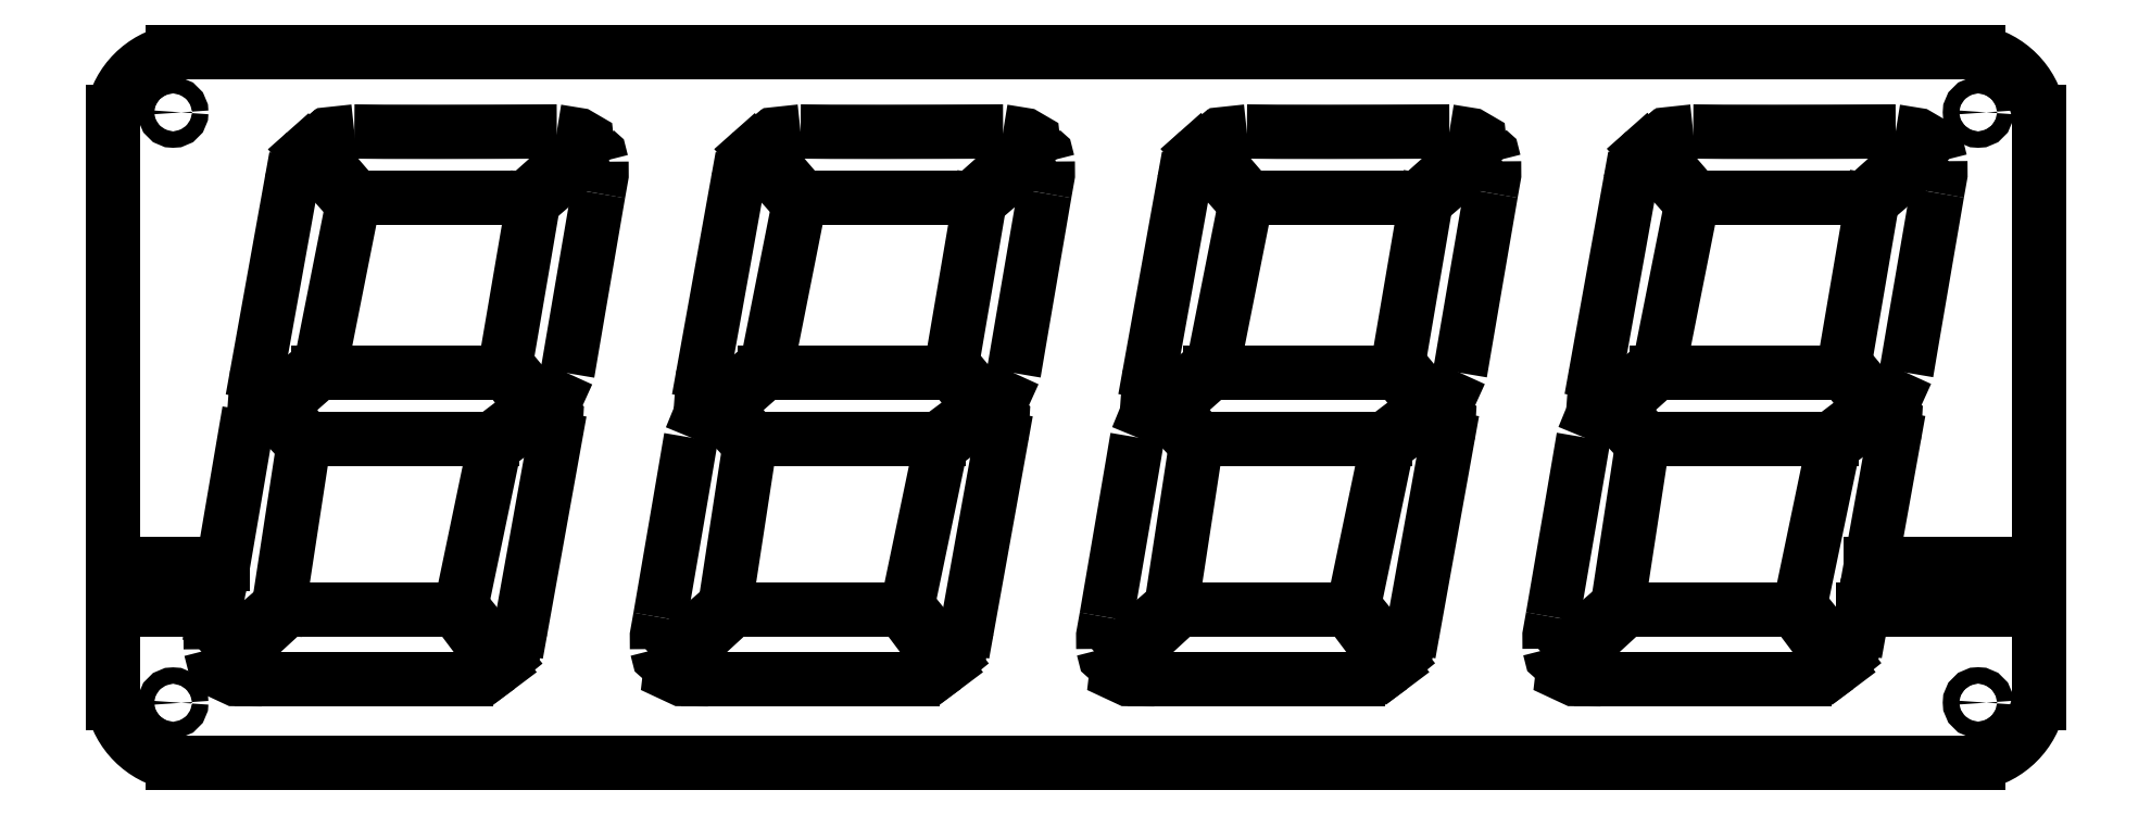
<metadata>
{"format":"dxf","ext":"dxf","renderer":"ezdxf+matplotlib","layout":"modelspace","background":"white","min_lineweight":24,"dpi":150}
</metadata>
<code>
0
SECTION
2
ENTITIES
0
ARC
8
0
10
-165.1
20
49.45
30
0
40
14
50
101
51
169
0
ARC
8
0
10
159.5
20
49.45
30
0
40
14
50
11.04
51
78.96
0
ARC
8
0
10
-165.1
20
-53.06
30
0
40
14
50
191
51
259
0
ARC
8
0
10
159.5
20
-53.06
30
0
40
14
50
281
51
349
0
CIRCLE
8
0
10
-167.8
20
52.13
30
0
40
1.5
0
CIRCLE
8
0
10
-167.8
20
-55.77
30
0
40
1.5
0
CIRCLE
8
0
10
162.2
20
-55.75
30
0
40
1.5
0
CIRCLE
8
0
10
162.2
20
52.13
30
0
40
1.5
0
LINE
8
0
10
-178.9
20
52.13
30
0
11
-178.9
21
-30.32
31
0
0
LINE
8
0
10
-167.8
20
63.19
30
0
11
162.2
21
63.19
31
0
0
LINE
8
0
10
173.2
20
52.13
30
0
11
173.2
21
-30.32
31
0
0
LINE
8
0
10
162.2
20
-66.81
30
0
11
-167.8
21
-66.81
31
0
0
LINE
8
0
10
173.2
20
-38.82
30
0
11
173.2
21
-55.75
31
0
0
LINE
8
0
10
-178.9
20
-38.82
30
0
11
-178.9
21
-55.75
31
0
0
LINE
8
0
10
-178.9
20
-30.32
30
0
11
-158.7
21
-30.32
31
0
0
LINE
8
0
10
-160.3
20
-40.19
30
0
11
-160.1
21
-38.82
31
0
0
LINE
8
0
10
-178.9
20
-38.82
30
0
11
-160.1
21
-38.82
31
0
0
LINE
8
0
10
-154.7
20
-7.34
30
0
11
-158.7
21
-30.32
31
0
0
LINE
8
0
10
141.1
20
-38.82
30
0
11
140.6
21
-41.86
31
0
0
LINE
8
0
10
173.2
20
-38.82
30
0
11
141.1
21
-38.82
31
0
0
LINE
8
0
10
173.2
20
-30.32
30
0
11
142.6
21
-30.32
31
0
0
LINE
8
0
10
-103.3
20
36.5
30
0
11
-134.3
21
36.5
31
0
0
LINE
8
0
10
-134.3
20
36.5
30
0
11
-142.3
21
45.72
31
0
0
LINE
8
0
10
-148.4
20
-1.806
30
0
11
-141.2
21
4.531
31
0
0
LINE
8
0
10
-141.2
20
4.531
30
0
11
-106.9
21
4.531
31
0
0
LINE
8
0
10
-106.9
20
4.531
30
0
11
-101.9
21
-1.806
31
0
0
LINE
8
0
10
-101.9
20
-1.806
30
0
11
-109.4
21
-7.472
31
0
0
LINE
8
0
10
-109.4
20
-7.472
30
0
11
-143.5
21
-7.472
31
0
0
LINE
8
0
10
-143.5
20
-7.472
30
0
11
-148.4
21
-1.806
31
0
0
LINE
8
0
10
-147.1
20
-38.82
30
0
11
-116.1
21
-38.82
31
0
0
LINE
8
0
10
-116.1
20
-38.82
30
0
11
-108.3
21
-49.19
31
0
0
LINE
8
0
10
-94.07
20
42.57
30
0
11
-101.9
21
35.81
31
0
0
LINE
8
0
10
-101.9
20
35.81
30
0
11
-107
21
6.197
31
0
0
LINE
8
0
10
-107
20
6.197
30
0
11
-101.6
21
-0.3464
31
0
0
LINE
8
0
10
-143.5
20
44.97
30
0
11
-135
21
35.37
31
0
0
LINE
8
0
10
-135
20
35.37
30
0
11
-140.7
21
6.506
31
0
0
LINE
8
0
10
-140.7
20
6.506
30
0
11
-148.9
21
-0.3464
31
0
0
LINE
8
0
10
-152.4
20
4.591
30
0
11
-146.2
21
39.08
31
0
0
LINE
8
0
10
-156.9
20
-45.44
30
0
11
-148.5
21
-38.1
31
0
0
LINE
8
0
10
-148.5
20
-38.1
30
0
11
-144
21
-8.671
31
0
0
LINE
8
0
10
-144
20
-8.671
30
0
11
-149.6
21
-2.514
31
0
0
LINE
8
0
10
-107.2
20
-47.87
30
0
11
-115.1
21
-38.1
31
0
0
LINE
8
0
10
-115.1
20
-38.1
30
0
11
-109
21
-8.796
31
0
0
LINE
8
0
10
-109
20
-8.796
30
0
11
-100.7
21
-2.526
31
0
0
LINE
8
0
10
-98
20
-7.465
30
0
11
-104.2
21
-41.96
31
0
0
LINE
8
0
10
-21.7
20
36.5
30
0
11
-52.73
21
36.5
31
0
0
LINE
8
0
10
-52.73
20
36.5
30
0
11
-60.69
21
45.72
31
0
0
LINE
8
0
10
-66.84
20
-1.806
30
0
11
-59.63
21
4.531
31
0
0
LINE
8
0
10
-59.63
20
4.531
30
0
11
-25.34
21
4.531
31
0
0
LINE
8
0
10
-25.34
20
4.531
30
0
11
-20.23
21
-1.806
31
0
0
LINE
8
0
10
-20.23
20
-1.806
30
0
11
-27.8
21
-7.472
31
0
0
LINE
8
0
10
-27.8
20
-7.472
30
0
11
-61.9
21
-7.472
31
0
0
LINE
8
0
10
-61.9
20
-7.472
30
0
11
-66.84
21
-1.806
31
0
0
LINE
8
0
10
-65.52
20
-38.82
30
0
11
-34.48
21
-38.82
31
0
0
LINE
8
0
10
-34.48
20
-38.82
30
0
11
-26.68
21
-49.19
31
0
0
LINE
8
0
10
-12.48
20
42.6
30
0
11
-20.35
21
35.85
31
0
0
LINE
8
0
10
-20.35
20
35.85
30
0
11
-25.42
21
6.229
31
0
0
LINE
8
0
10
-25.42
20
6.229
30
0
11
-20
21
-0.3146
31
0
0
LINE
8
0
10
-61.88
20
45
30
0
11
-53.37
21
35.4
31
0
0
LINE
8
0
10
-53.37
20
35.4
30
0
11
-59.11
21
6.537
31
0
0
LINE
8
0
10
-59.11
20
6.537
30
0
11
-67.28
21
-0.3146
31
0
0
LINE
8
0
10
-70.83
20
4.623
30
0
11
-64.62
21
39.11
31
0
0
LINE
8
0
10
-75.34
20
-45.41
30
0
11
-66.89
21
-38.07
31
0
0
LINE
8
0
10
-66.89
20
-38.07
30
0
11
-62.38
21
-8.639
31
0
0
LINE
8
0
10
-62.38
20
-8.639
30
0
11
-68.02
21
-2.482
31
0
0
LINE
8
0
10
-25.66
20
-47.84
30
0
11
-33.56
21
-38.07
31
0
0
LINE
8
0
10
-33.56
20
-38.07
30
0
11
-27.44
21
-8.764
31
0
0
LINE
8
0
10
-27.44
20
-8.764
30
0
11
-19.09
21
-2.495
31
0
0
LINE
8
0
10
-16.41
20
-7.433
30
0
11
-22.62
21
-41.92
31
0
0
LINE
8
0
10
59.9
20
36.5
30
0
11
28.86
21
36.5
31
0
0
LINE
8
0
10
28.86
20
36.5
30
0
11
20.9
21
45.72
31
0
0
LINE
8
0
10
14.75
20
-1.806
30
0
11
21.89
21
4.531
31
0
0
LINE
8
0
10
21.89
20
4.531
30
0
11
56.17
21
4.531
31
0
0
LINE
8
0
10
56.17
20
4.531
30
0
11
61.24
21
-1.806
31
0
0
LINE
8
0
10
61.24
20
-1.806
30
0
11
53.79
21
-7.472
31
0
0
LINE
8
0
10
53.79
20
-7.472
30
0
11
19.69
21
-7.472
31
0
0
LINE
8
0
10
19.69
20
-7.472
30
0
11
14.75
21
-1.806
31
0
0
LINE
8
0
10
16.07
20
-38.82
30
0
11
47.11
21
-38.82
31
0
0
LINE
8
0
10
47.11
20
-38.82
30
0
11
54.91
21
-49.19
31
0
0
LINE
8
0
10
69.11
20
42.63
30
0
11
61.24
21
35.88
31
0
0
LINE
8
0
10
61.24
20
35.88
30
0
11
56.17
21
6.26
31
0
0
LINE
8
0
10
56.17
20
6.26
30
0
11
61.6
21
-0.2829
31
0
0
LINE
8
0
10
19.71
20
45.03
30
0
11
28.22
21
35.43
31
0
0
LINE
8
0
10
28.22
20
35.43
30
0
11
22.48
21
6.569
31
0
0
LINE
8
0
10
22.48
20
6.569
30
0
11
14.31
21
-0.2829
31
0
0
LINE
8
0
10
10.76
20
4.655
30
0
11
16.97
21
39.15
31
0
0
LINE
8
0
10
6.254
20
-45.38
30
0
11
14.7
21
-38.04
31
0
0
LINE
8
0
10
14.7
20
-38.04
30
0
11
19.22
21
-8.608
31
0
0
LINE
8
0
10
19.22
20
-8.608
30
0
11
13.57
21
-2.451
31
0
0
LINE
8
0
10
55.93
20
-47.81
30
0
11
48.03
21
-38.04
31
0
0
LINE
8
0
10
48.03
20
-38.04
30
0
11
54.15
21
-8.732
31
0
0
LINE
8
0
10
54.15
20
-8.732
30
0
11
62.51
21
-2.463
31
0
0
LINE
8
0
10
65.18
20
-7.402
30
0
11
58.97
21
-41.89
31
0
0
LINE
8
0
10
141.5
20
36.5
30
0
11
110.4
21
36.5
31
0
0
LINE
8
0
10
110.4
20
36.5
30
0
11
102.5
21
45.72
31
0
0
LINE
8
0
10
96.34
20
-1.806
30
0
11
103.4
21
4.531
31
0
0
LINE
8
0
10
103.4
20
4.531
30
0
11
137.7
21
4.531
31
0
0
LINE
8
0
10
137.7
20
4.531
30
0
11
142.8
21
-1.806
31
0
0
LINE
8
0
10
142.8
20
-1.806
30
0
11
135.4
21
-7.472
31
0
0
LINE
8
0
10
135.4
20
-7.472
30
0
11
101.3
21
-7.472
31
0
0
LINE
8
0
10
101.3
20
-7.472
30
0
11
96.34
21
-1.806
31
0
0
LINE
8
0
10
97.66
20
-38.82
30
0
11
128.7
21
-38.82
31
0
0
LINE
8
0
10
128.7
20
-38.82
30
0
11
136.5
21
-49.19
31
0
0
LINE
8
0
10
150.7
20
42.66
30
0
11
142.8
21
35.91
31
0
0
LINE
8
0
10
142.8
20
35.91
30
0
11
137.8
21
6.292
31
0
0
LINE
8
0
10
137.8
20
6.292
30
0
11
143.2
21
-0.2511
31
0
0
LINE
8
0
10
101.3
20
45.06
30
0
11
109.8
21
35.46
31
0
0
LINE
8
0
10
109.8
20
35.46
30
0
11
104.1
21
6.601
31
0
0
LINE
8
0
10
104.1
20
6.601
30
0
11
95.91
21
-0.2511
31
0
0
LINE
8
0
10
92.35
20
4.687
30
0
11
98.56
21
39.18
31
0
0
LINE
8
0
10
87.85
20
-45.34
30
0
11
96.29
21
-38.01
31
0
0
LINE
8
0
10
96.29
20
-38.01
30
0
11
100.8
21
-8.576
31
0
0
LINE
8
0
10
100.8
20
-8.576
30
0
11
95.17
21
-2.419
31
0
0
LINE
8
0
10
137.5
20
-47.77
30
0
11
129.6
21
-38.01
31
0
0
LINE
8
0
10
129.6
20
-38.01
30
0
11
135.7
21
-8.701
31
0
0
LINE
8
0
10
135.7
20
-8.701
30
0
11
144.1
21
-2.431
31
0
0
LINE
8
0
10
146.8
20
-7.37
30
0
11
142.6
21
-30.32
31
0
0
LWPOLYLINE
8
0
90
        3
70
   128
43
0
10
-142.3
20
45.72
10
-139.4
20
48.13
10
-134.7
20
48.64
0
LWPOLYLINE
8
0
90
        5
70
   128
43
0
10
-134.7
20
48.64
10
-129.1
20
48.59
10
-119.8
20
48.58
10
-109.9
20
48.6
10
-97.66
20
48.64
0
LWPOLYLINE
8
0
90
        5
70
   128
43
0
10
-97.66
20
48.64
10
-93.66
20
47.99
10
-92.22
20
47.15
10
-92.13
20
46.33
10
-93.35
20
44.97
0
LWPOLYLINE
8
0
90
        3
70
   128
43
0
10
-93.35
20
44.97
10
-98.43
20
40.83
10
-103.3
20
36.5
0
LWPOLYLINE
8
0
90
        3
70
   128
43
0
10
-108.3
20
-49.19
10
-110.8
20
-51.04
10
-114.3
20
-51.48
0
LINE
8
0
10
-114.3
20
-51.48
30
0
11
-151.6
21
-51.48
31
0
0
LWPOLYLINE
8
0
90
        5
70
   128
43
0
10
-151.6
20
-51.48
10
-156.4
20
-51.43
10
-158.5
20
-50.45
10
-158.4
20
-49.28
10
-156.3
20
-47.08
0
LWPOLYLINE
8
0
90
        3
70
   128
43
0
10
-156.3
20
-47.08
10
-152.3
20
-43.59
10
-147.1
20
-38.82
0
LWPOLYLINE
8
0
90
        6
70
   128
43
0
10
-90.54
20
45.13
10
-90.66
20
45.12
10
-90.78
20
45.08
10
-91.08
20
44.92
10
-91.86
20
44.37
10
-94.07
20
42.57
0
LWPOLYLINE
8
0
90
        3
70
   128
43
0
10
-101.6
20
-0.3464
10
-97.26
20
1.046
10
-95.7
20
4.468
0
LWPOLYLINE
8
0
90
        5
70
   128
43
0
10
-95.7
20
4.468
10
-94.92
20
9.078
10
-93.52
20
17.26
10
-91.99
20
26.18
10
-90.07
20
37.31
0
LWPOLYLINE
8
0
90
        3
70
   128
43
0
10
-90.07
20
37.31
10
-89.48
20
40.66
10
-89.49
20
43.12
0
LWPOLYLINE
8
0
90
        3
70
   128
43
0
10
-89.49
20
43.12
10
-89.84
20
44.51
10
-90.54
20
45.13
0
LWPOLYLINE
8
0
90
        3
70
   128
43
0
10
-146.2
20
39.08
10
-145
20
43.42
10
-143.5
20
44.97
0
LWPOLYLINE
8
0
90
        3
70
   128
43
0
10
-148.9
20
-0.3464
10
-152.7
20
1.202
10
-152.4
20
4.591
0
ARC
8
0
10
-162.6
20
-41.9
30
0
40
6.684
50
294
51
328
0
LWPOLYLINE
8
0
90
        3
70
   128
43
0
10
-149.6
20
-2.514
10
-153.3
20
-3.916
10
-154.7
20
-7.34
0
LWPOLYLINE
8
0
90
        3
70
   128
43
0
10
-160.3
20
-40.19
10
-160.9
20
-43.53
10
-160.9
20
-45.99
0
LWPOLYLINE
8
0
90
        3
70
   128
43
0
10
-160.9
20
-45.99
10
-160.6
20
-47.38
10
-159.9
20
-48.01
0
LWPOLYLINE
8
0
90
        3
70
   128
43
0
10
-104.2
20
-41.96
10
-105.5
20
-46.31
10
-107.2
20
-47.87
0
LWPOLYLINE
8
0
90
        4
70
   128
43
0
10
-100.7
20
-2.526
10
-98.85
20
-2.835
10
-97.79
20
-3.761
10
-98
20
-7.465
0
LWPOLYLINE
8
0
90
        3
70
   128
43
0
10
-60.69
20
45.72
10
-57.83
20
48.13
10
-53.1
20
48.64
0
LWPOLYLINE
8
0
90
        5
70
   128
43
0
10
-53.1
20
48.64
10
-47.52
20
48.59
10
-38.21
20
48.58
10
-28.29
20
48.6
10
-16.07
20
48.64
0
LWPOLYLINE
8
0
90
        5
70
   128
43
0
10
-16.07
20
48.64
10
-12.06
20
47.99
10
-10.63
20
47.15
10
-10.54
20
46.33
10
-11.76
20
44.97
0
LWPOLYLINE
8
0
90
        3
70
   128
43
0
10
-11.76
20
44.97
10
-16.84
20
40.83
10
-21.7
20
36.5
0
LWPOLYLINE
8
0
90
        3
70
   128
43
0
10
-26.68
20
-49.19
10
-29.23
20
-51.04
10
-32.71
20
-51.48
0
LINE
8
0
10
-32.71
20
-51.48
30
0
11
-69.98
21
-51.48
31
0
0
LWPOLYLINE
8
0
90
        5
70
   128
43
0
10
-69.98
20
-51.48
10
-74.85
20
-51.43
10
-76.95
20
-50.45
10
-76.81
20
-49.28
10
-74.71
20
-47.08
0
LWPOLYLINE
8
0
90
        3
70
   128
43
0
10
-74.71
20
-47.08
10
-70.71
20
-43.59
10
-65.52
20
-38.82
0
LWPOLYLINE
8
0
90
        6
70
   128
43
0
10
-8.953
20
45.17
10
-9.064
20
45.16
10
-9.186
20
45.11
10
-9.485
20
44.95
10
-10.27
20
44.4
10
-12.48
20
42.6
0
LWPOLYLINE
8
0
90
        3
70
   128
43
0
10
-20
20
-0.3146
10
-15.66
20
1.078
10
-14.11
20
4.499
0
LWPOLYLINE
8
0
90
        5
70
   128
43
0
10
-14.11
20
4.499
10
-13.33
20
9.11
10
-11.93
20
17.29
10
-10.39
20
26.21
10
-8.481
20
37.34
0
LWPOLYLINE
8
0
90
        3
70
   128
43
0
10
-8.481
20
37.34
10
-7.884
20
40.69
10
-7.899
20
43.15
0
LWPOLYLINE
8
0
90
        3
70
   128
43
0
10
-7.899
20
43.15
10
-8.252
20
44.54
10
-8.953
20
45.17
0
LWPOLYLINE
8
0
90
        3
70
   128
43
0
10
-64.62
20
39.11
10
-63.41
20
43.46
10
-61.88
20
45
0
LWPOLYLINE
8
0
90
        3
70
   128
43
0
10
-67.28
20
-0.3146
10
-71.08
20
1.234
10
-70.83
20
4.623
0
ARC
8
0
10
-81.01
20
-41.87
30
0
40
6.683
50
294
51
328
0
LWPOLYLINE
8
0
90
        3
70
   128
43
0
10
-68.02
20
-2.482
10
-71.72
20
-3.885
10
-73.13
20
-7.308
0
LWPOLYLINE
8
0
90
        5
70
   128
43
0
10
-73.13
20
-7.308
10
-73.91
20
-11.92
10
-75.31
20
-20.1
10
-76.84
20
-29.02
10
-78.76
20
-40.15
0
LWPOLYLINE
8
0
90
        3
70
   128
43
0
10
-78.76
20
-40.15
10
-79.36
20
-43.5
10
-79.34
20
-45.96
0
LWPOLYLINE
8
0
90
        3
70
   128
43
0
10
-79.34
20
-45.96
10
-78.99
20
-47.35
10
-78.29
20
-47.97
0
LWPOLYLINE
8
0
90
        3
70
   128
43
0
10
-22.62
20
-41.92
10
-23.92
20
-46.27
10
-25.66
20
-47.84
0
LWPOLYLINE
8
0
90
        4
70
   128
43
0
10
-19.09
20
-2.495
10
-17.26
20
-2.803
10
-16.2
20
-3.729
10
-16.41
20
-7.433
0
LWPOLYLINE
8
0
90
        3
70
   128
43
0
10
20.9
20
45.72
10
23.76
20
48.13
10
28.5
20
48.64
0
LWPOLYLINE
8
0
90
        5
70
   128
43
0
10
28.5
20
48.64
10
34.07
20
48.59
10
43.38
20
48.58
10
53.3
20
48.6
10
65.52
20
48.64
0
LWPOLYLINE
8
0
90
        5
70
   128
43
0
10
65.52
20
48.64
10
69.53
20
47.99
10
70.97
20
47.15
10
71.06
20
46.33
10
69.83
20
44.97
0
LWPOLYLINE
8
0
90
        3
70
   128
43
0
10
69.83
20
44.97
10
64.76
20
40.83
10
59.9
20
36.5
0
LWPOLYLINE
8
0
90
        3
70
   128
43
0
10
54.91
20
-49.19
10
52.36
20
-51.04
10
48.88
20
-51.48
0
LINE
8
0
10
48.88
20
-51.48
30
0
11
11.61
21
-51.48
31
0
0
LWPOLYLINE
8
0
90
        5
70
   128
43
0
10
11.61
20
-51.48
10
6.744
20
-51.43
10
4.643
20
-50.45
10
4.781
20
-49.28
10
6.879
20
-47.08
0
LWPOLYLINE
8
0
90
        3
70
   128
43
0
10
6.879
20
-47.08
10
10.88
20
-43.59
10
16.07
20
-38.82
0
LWPOLYLINE
8
0
90
        6
70
   128
43
0
10
72.64
20
45.2
10
72.53
20
45.19
10
72.41
20
45.14
10
72.11
20
44.98
10
71.32
20
44.44
10
69.11
20
42.63
0
LWPOLYLINE
8
0
90
        3
70
   128
43
0
10
61.6
20
-0.2829
10
65.93
20
1.11
10
67.48
20
4.531
0
LWPOLYLINE
8
0
90
        5
70
   128
43
0
10
67.48
20
4.531
10
68.26
20
9.141
10
69.66
20
17.32
10
71.2
20
26.25
10
73.11
20
37.38
0
LWPOLYLINE
8
0
90
        3
70
   128
43
0
10
73.11
20
37.38
10
73.71
20
40.73
10
73.69
20
43.18
0
LWPOLYLINE
8
0
90
        3
70
   128
43
0
10
73.69
20
43.18
10
73.34
20
44.57
10
72.64
20
45.2
0
LWPOLYLINE
8
0
90
        3
70
   128
43
0
10
16.97
20
39.15
10
18.18
20
43.49
10
19.71
20
45.03
0
LWPOLYLINE
8
0
90
        3
70
   128
43
0
10
14.31
20
-0.2829
10
10.51
20
1.266
10
10.76
20
4.655
0
ARC
8
0
10
0.5845
20
-41.84
30
0
40
6.683
50
294
51
328
0
LWPOLYLINE
8
0
90
        3
70
   128
43
0
10
13.57
20
-2.451
10
9.867
20
-3.853
10
8.46
20
-7.277
0
LWPOLYLINE
8
0
90
        5
70
   128
43
0
10
8.46
20
-7.277
10
7.678
20
-11.89
10
6.279
20
-20.06
10
4.747
20
-28.99
10
2.834
20
-40.12
0
LWPOLYLINE
8
0
90
        3
70
   128
43
0
10
2.834
20
-40.12
10
2.235
20
-43.47
10
2.25
20
-45.93
0
LWPOLYLINE
8
0
90
        3
70
   128
43
0
10
2.25
20
-45.93
10
2.604
20
-47.32
10
3.305
20
-47.94
0
LWPOLYLINE
8
0
90
        3
70
   128
43
0
10
58.97
20
-41.89
10
57.67
20
-46.24
10
55.93
20
-47.81
0
LWPOLYLINE
8
0
90
        4
70
   128
43
0
10
62.51
20
-2.463
10
64.34
20
-2.772
10
65.39
20
-3.698
10
65.18
20
-7.402
0
LWPOLYLINE
8
0
90
        3
70
   128
43
0
10
102.5
20
45.72
10
105.3
20
48.13
10
110.1
20
48.64
0
LWPOLYLINE
8
0
90
        5
70
   128
43
0
10
110.1
20
48.64
10
115.7
20
48.59
10
125
20
48.58
10
134.9
20
48.6
10
147.1
20
48.64
0
LWPOLYLINE
8
0
90
        5
70
   128
43
0
10
147.1
20
48.64
10
151.1
20
47.99
10
152.6
20
47.15
10
152.6
20
46.33
10
151.4
20
44.97
0
LWPOLYLINE
8
0
90
        3
70
   128
43
0
10
151.4
20
44.97
10
146.3
20
40.83
10
141.5
20
36.5
0
LWPOLYLINE
8
0
90
        3
70
   128
43
0
10
136.5
20
-49.19
10
134
20
-51.04
10
130.5
20
-51.48
0
LINE
8
0
10
130.5
20
-51.48
30
0
11
93.2
21
-51.48
31
0
0
LWPOLYLINE
8
0
90
        5
70
   128
43
0
10
93.2
20
-51.48
10
88.34
20
-51.43
10
86.23
20
-50.45
10
86.37
20
-49.28
10
88.47
20
-47.08
0
LWPOLYLINE
8
0
90
        3
70
   128
43
0
10
88.47
20
-47.08
10
92.47
20
-43.59
10
97.66
20
-38.82
0
LWPOLYLINE
8
0
90
        6
70
   128
43
0
10
154.2
20
45.23
10
154.1
20
45.22
10
154
20
45.17
10
153.7
20
45.01
10
152.9
20
44.47
10
150.7
20
42.66
0
LWPOLYLINE
8
0
90
        3
70
   128
43
0
10
143.2
20
-0.2511
10
147.5
20
1.141
10
149.1
20
4.563
0
LWPOLYLINE
8
0
90
        5
70
   128
43
0
10
149.1
20
4.563
10
149.9
20
9.173
10
151.3
20
17.35
10
152.8
20
26.28
10
154.7
20
37.41
0
LWPOLYLINE
8
0
90
        3
70
   128
43
0
10
154.7
20
37.41
10
155.3
20
40.76
10
155.3
20
43.21
0
LWPOLYLINE
8
0
90
        3
70
   128
43
0
10
155.3
20
43.21
10
154.9
20
44.6
10
154.2
20
45.23
0
LWPOLYLINE
8
0
90
        3
70
   128
43
0
10
98.56
20
39.18
10
99.77
20
43.52
10
101.3
20
45.06
0
LWPOLYLINE
8
0
90
        3
70
   128
43
0
10
95.91
20
-0.2511
10
92.11
20
1.297
10
92.35
20
4.687
0
ARC
8
0
10
82.18
20
-41.81
30
0
40
6.682
50
294
51
328
0
LWPOLYLINE
8
0
90
        3
70
   128
43
0
10
95.17
20
-2.419
10
91.46
20
-3.821
10
90.05
20
-7.245
0
LWPOLYLINE
8
0
90
        5
70
   128
43
0
10
90.05
20
-7.245
10
89.27
20
-11.86
10
87.87
20
-20.03
10
86.34
20
-28.96
10
84.43
20
-40.09
0
LWPOLYLINE
8
0
90
        3
70
   128
43
0
10
84.43
20
-40.09
10
83.83
20
-43.44
10
83.84
20
-45.89
0
LWPOLYLINE
8
0
90
        3
70
   128
43
0
10
83.84
20
-45.89
10
84.2
20
-47.29
10
84.9
20
-47.91
0
LWPOLYLINE
8
0
90
        3
70
   128
43
0
10
140.6
20
-41.86
10
139.3
20
-46.21
10
137.5
20
-47.77
0
LWPOLYLINE
8
0
90
        4
70
   128
43
0
10
144.1
20
-2.431
10
145.9
20
-2.74
10
147
20
-3.666
10
146.8
20
-7.37
0
POINT
8
0
10
-178.9
20
-1.806
30
0
0
POINT
8
0
10
-158.7
20
-30.32
30
0
0
POINT
8
0
10
-2.813
20
63.19
30
0
0
ENDSEC
0
EOF

</code>
